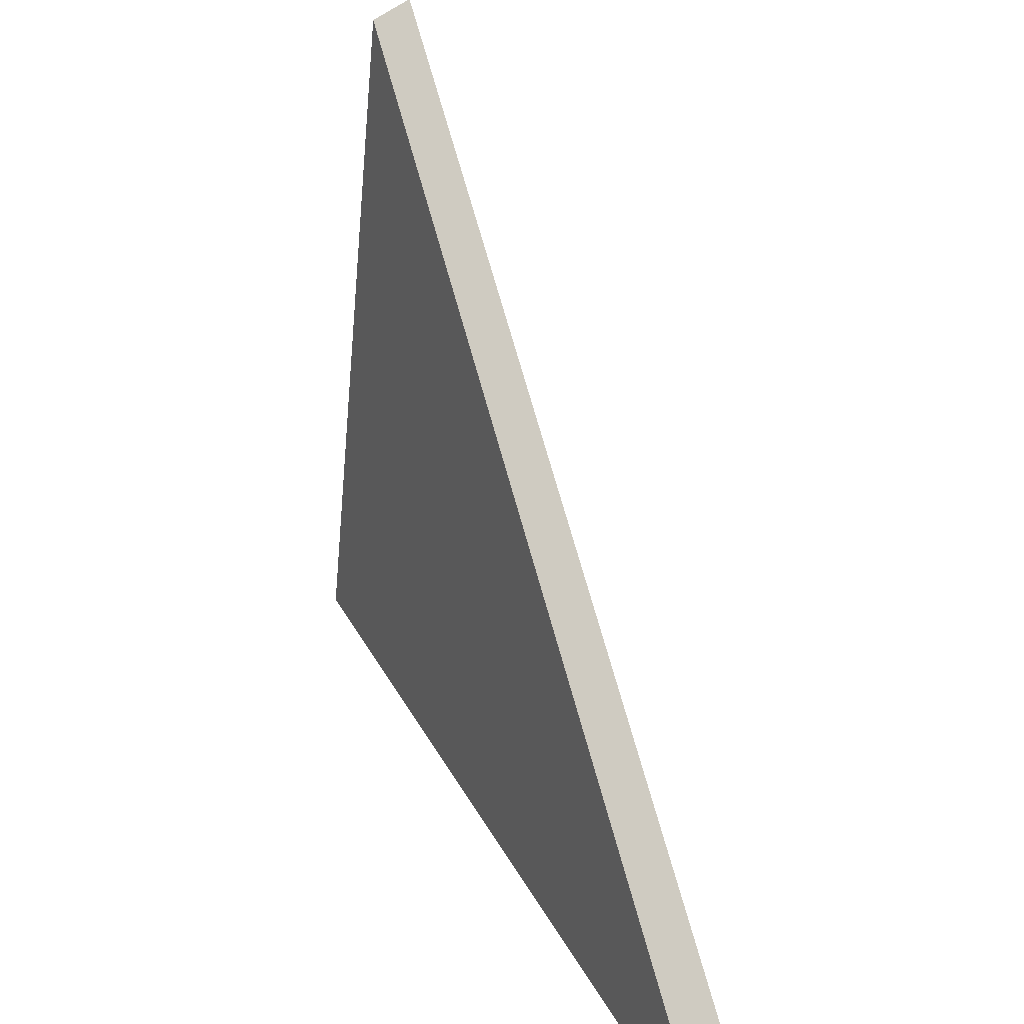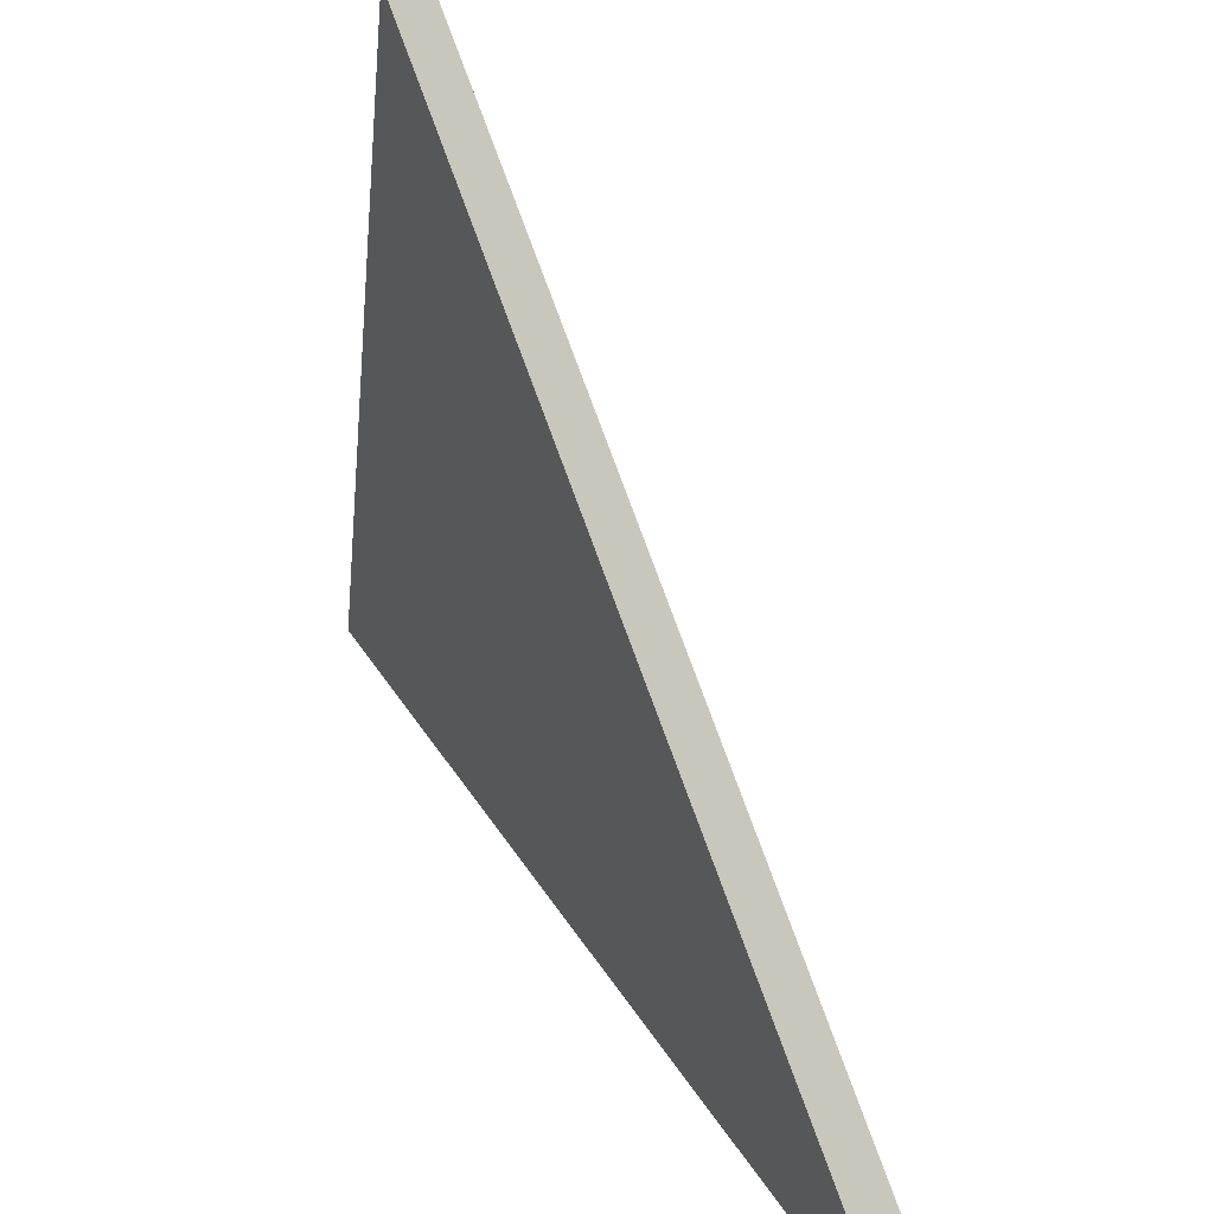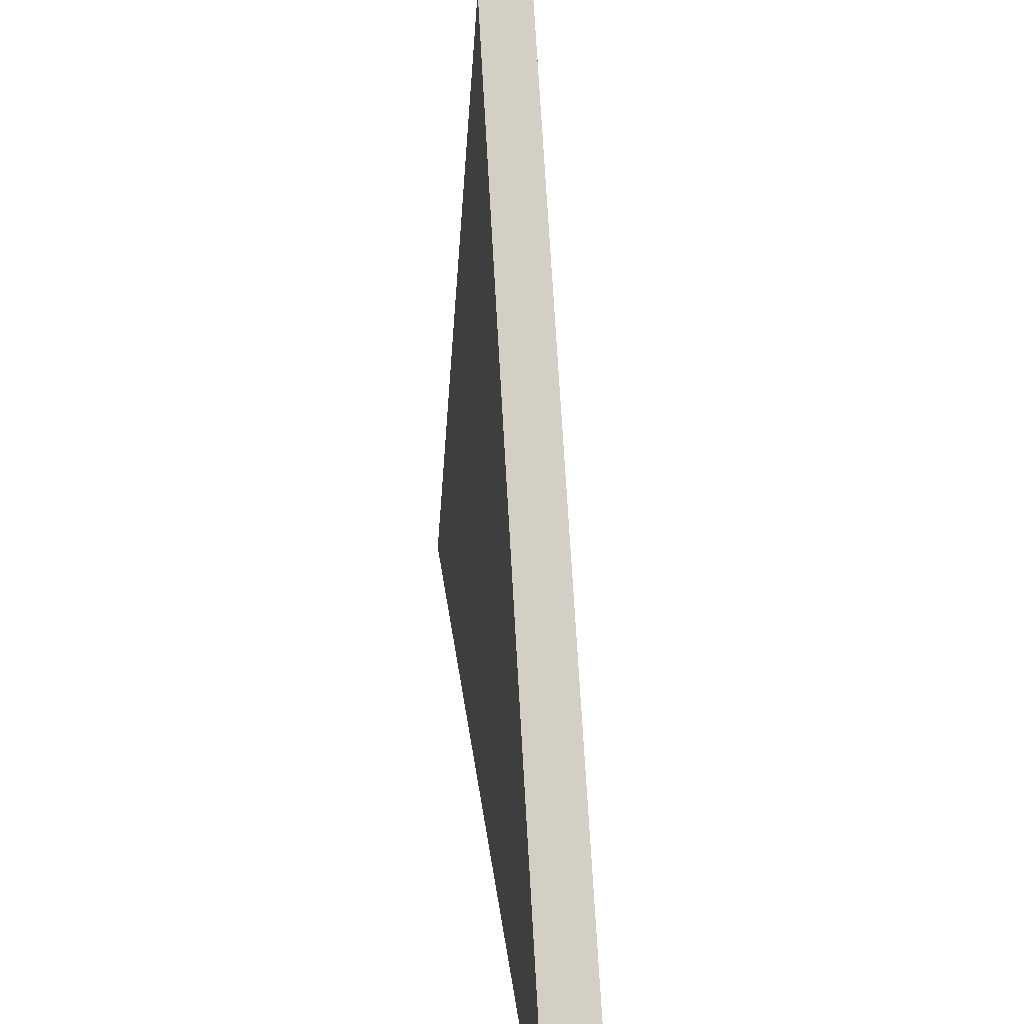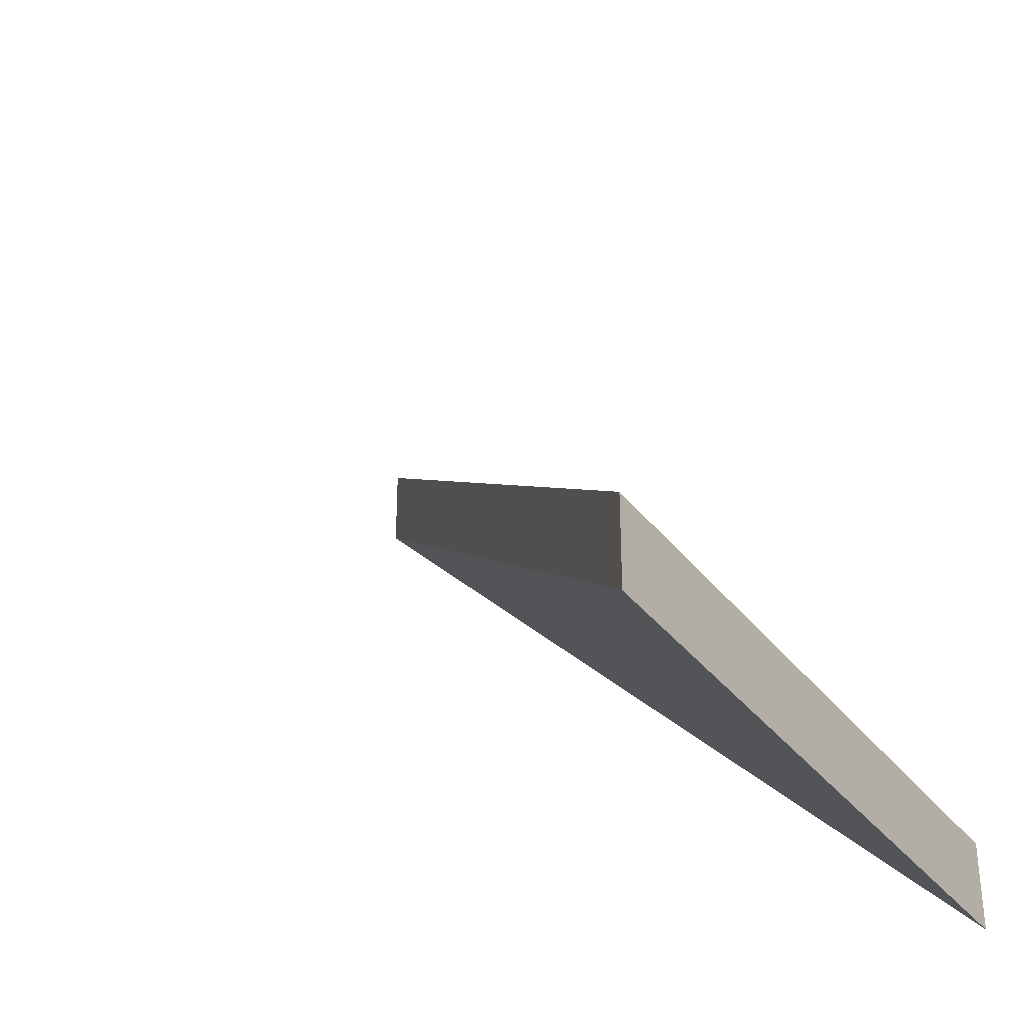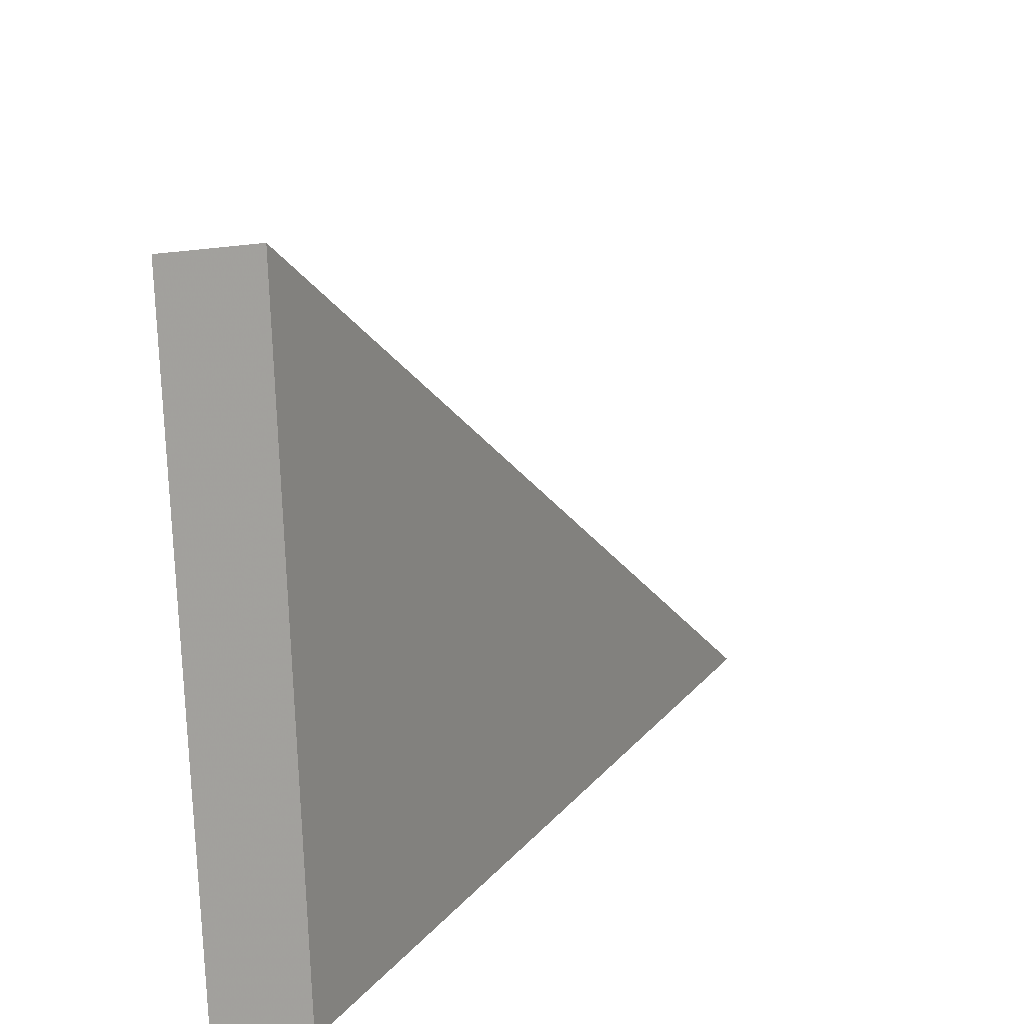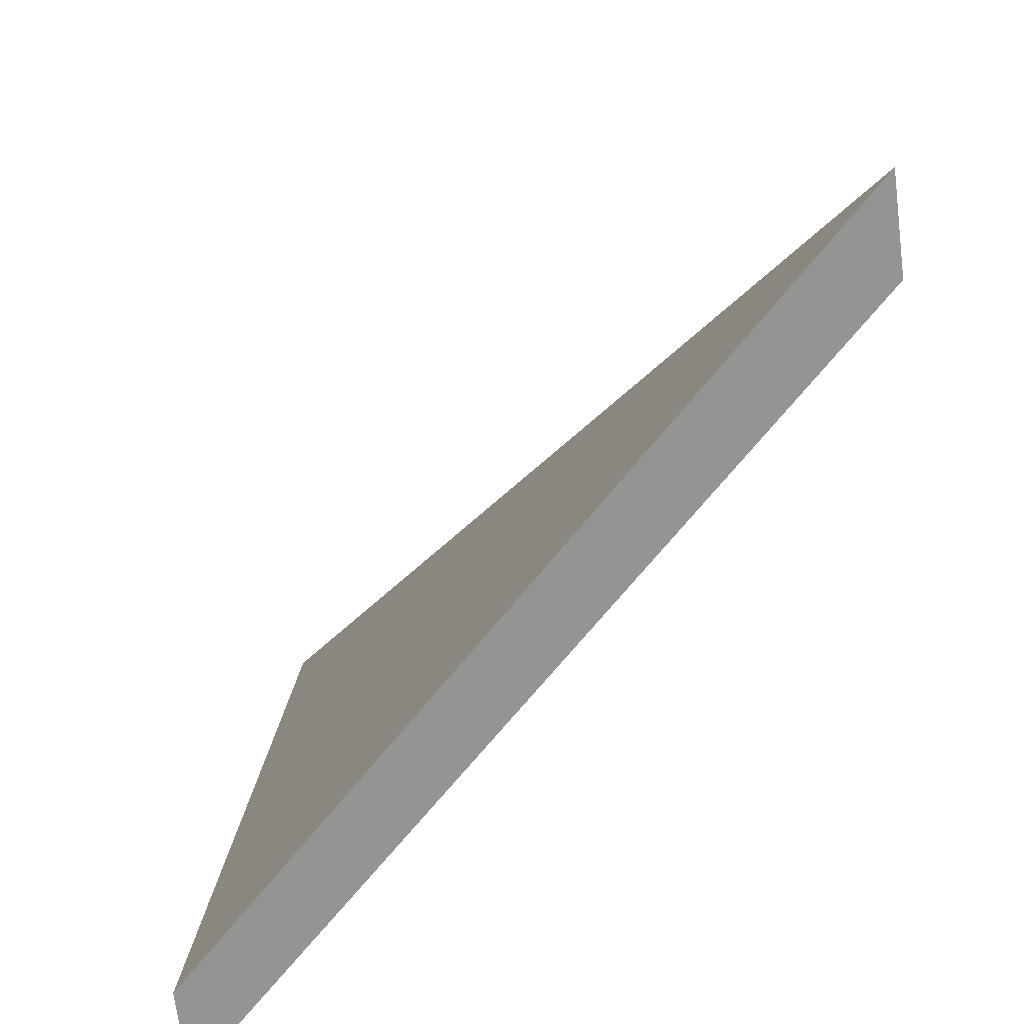
<metadata>
{"format":"obj","ext":"obj","renderer":"f3d","projection":"perspective","resolution":1024,"background":"white","views":[{"elev":25.9,"azim":-157.6,"up":"+Z"},{"elev":36.6,"azim":-164.5,"up":"+Z"},{"elev":30.4,"azim":-142.1,"up":"+Z"},{"elev":-34.7,"azim":26.3,"up":"+Y"},{"elev":22.6,"azim":70.5,"up":"+Z"},{"elev":-68.6,"azim":-172.8,"up":"+Z"}]}
</metadata>
<code>
v -6.277 0.168 -4.417
v -6.257 0.1478 -4.415
v -6.259 0.1478 -4.395
v -6.259 0.1504 -4.395
v -6.259 0.1478 -4.395
v -6.257 0.1478 -4.415
v -6.257 0.1504 -4.415
v -6.257 0.1504 -4.415
v -6.257 0.1478 -4.415
v -6.277 0.168 -4.417
v -6.277 0.1706 -4.417
v -6.277 0.1706 -4.417
v -6.277 0.168 -4.417
v -6.259 0.1478 -4.395
v -6.259 0.1504 -4.395
v -6.259 0.1504 -4.395
v -6.257 0.1504 -4.415
v -6.277 0.1706 -4.417
f 1 2 3
f 4 5 6
f 4 6 7
f 8 9 10
f 8 10 11
f 12 13 14
f 12 14 15
f 16 17 18

</code>
